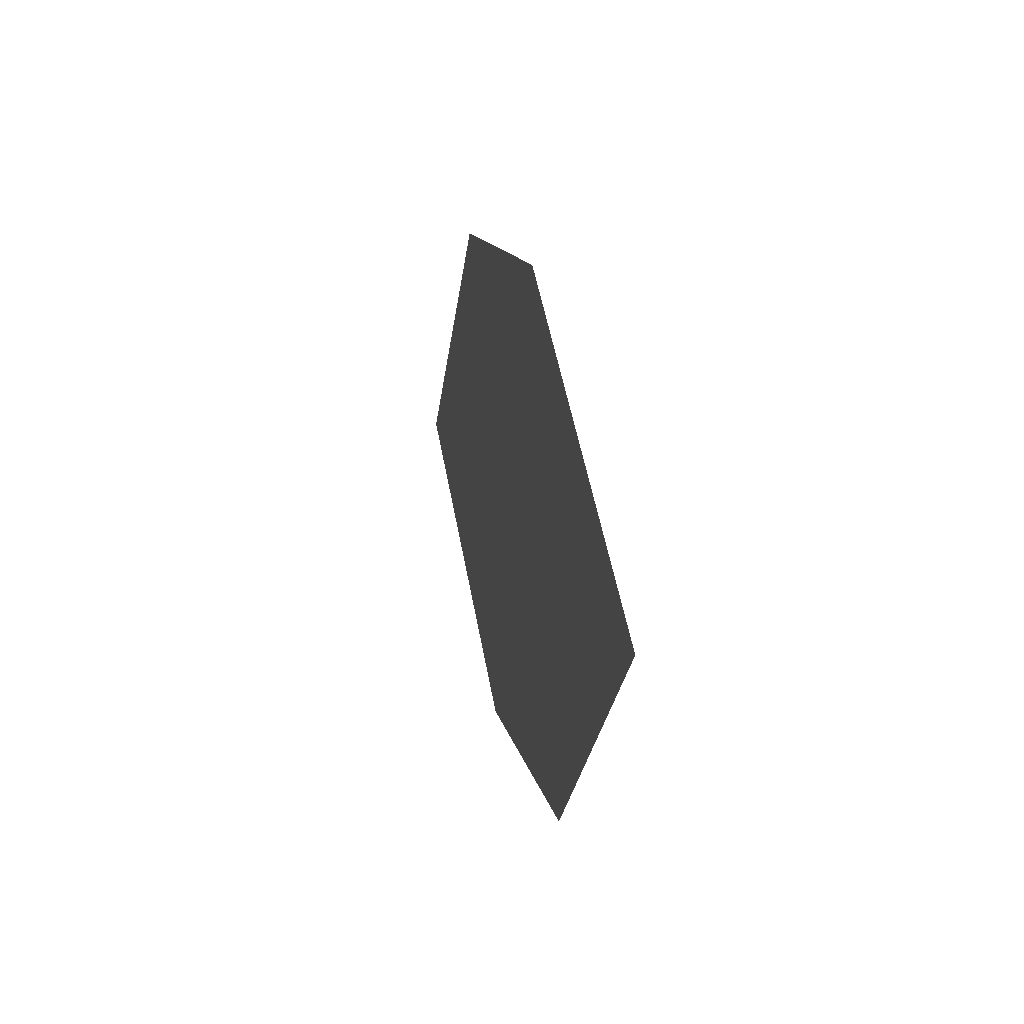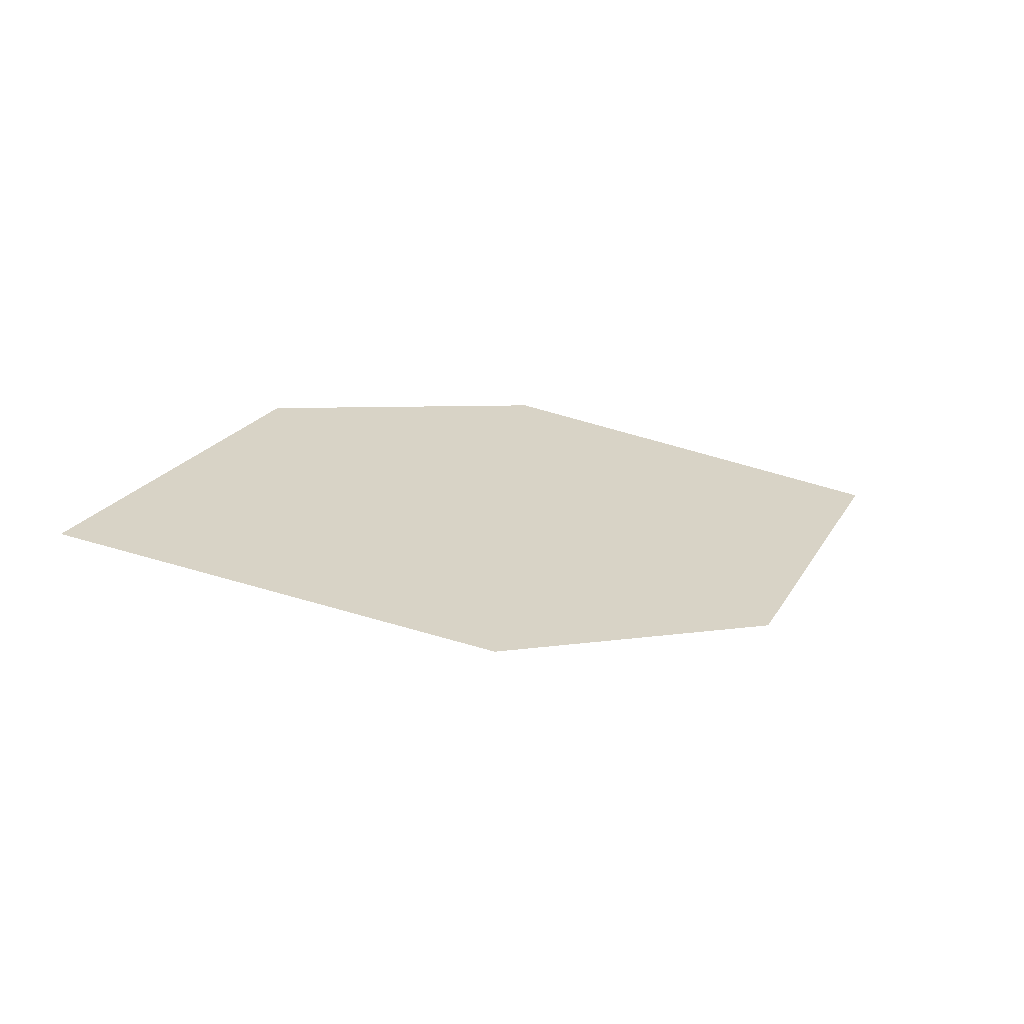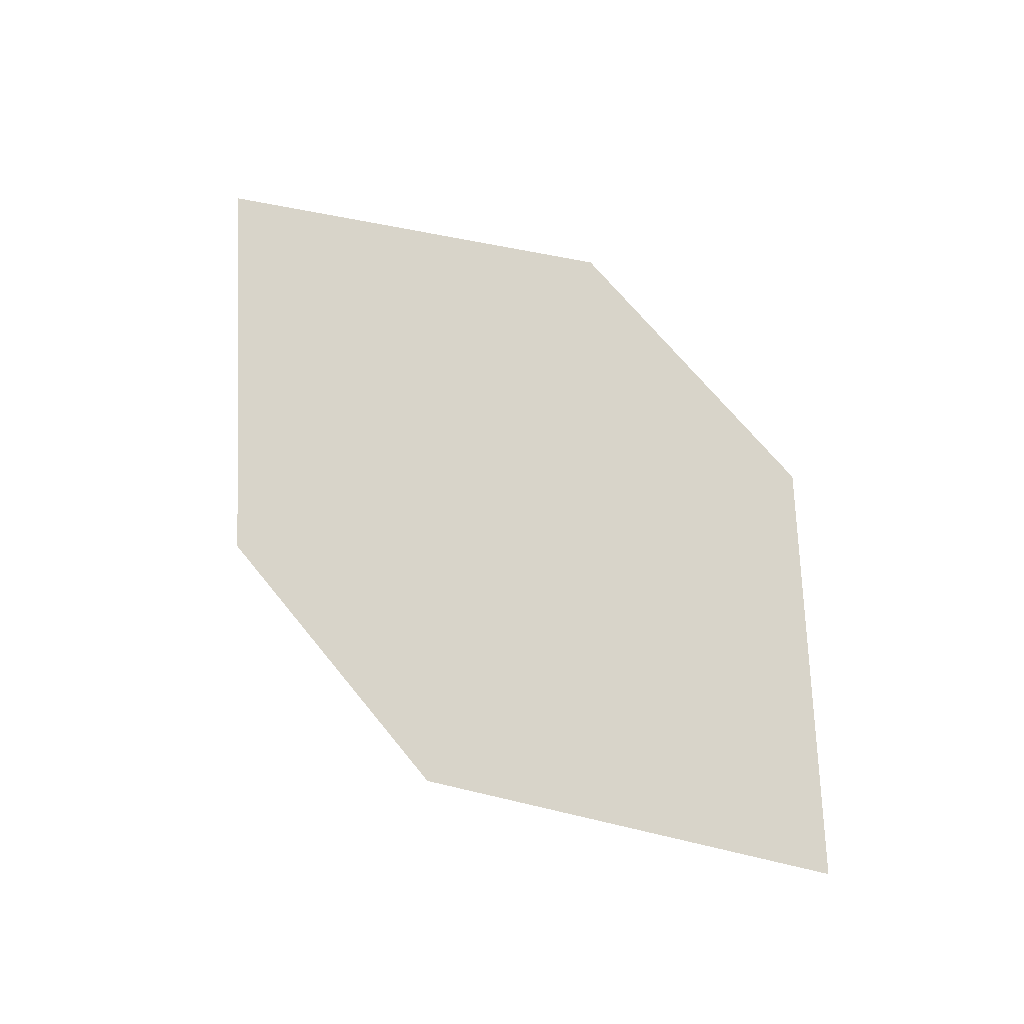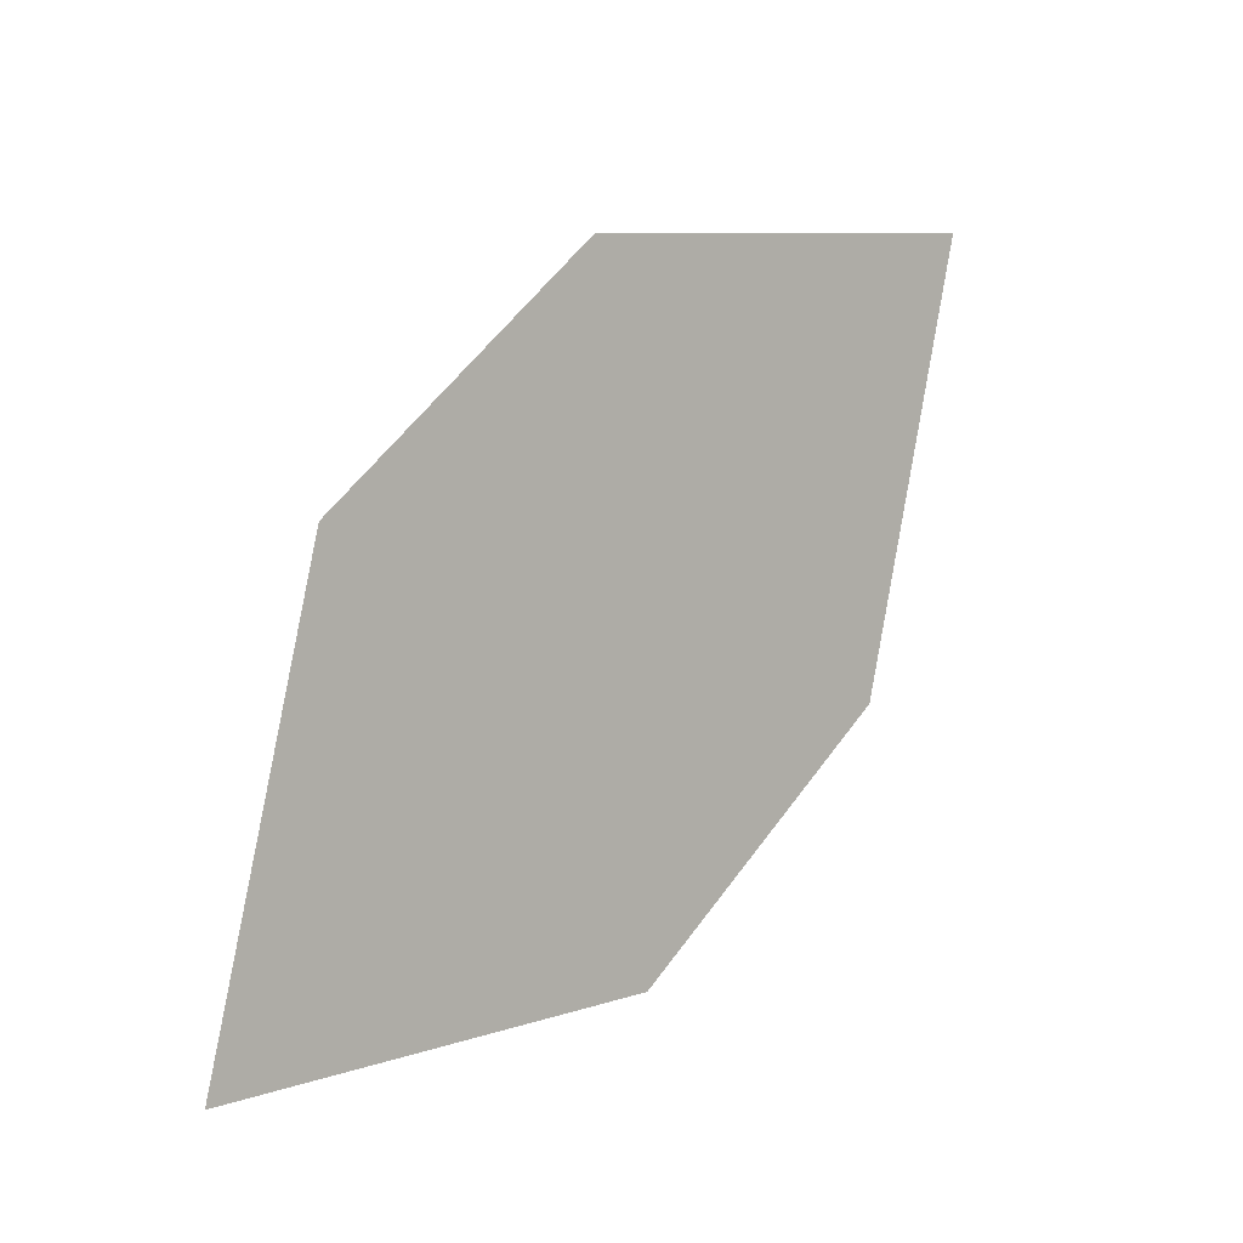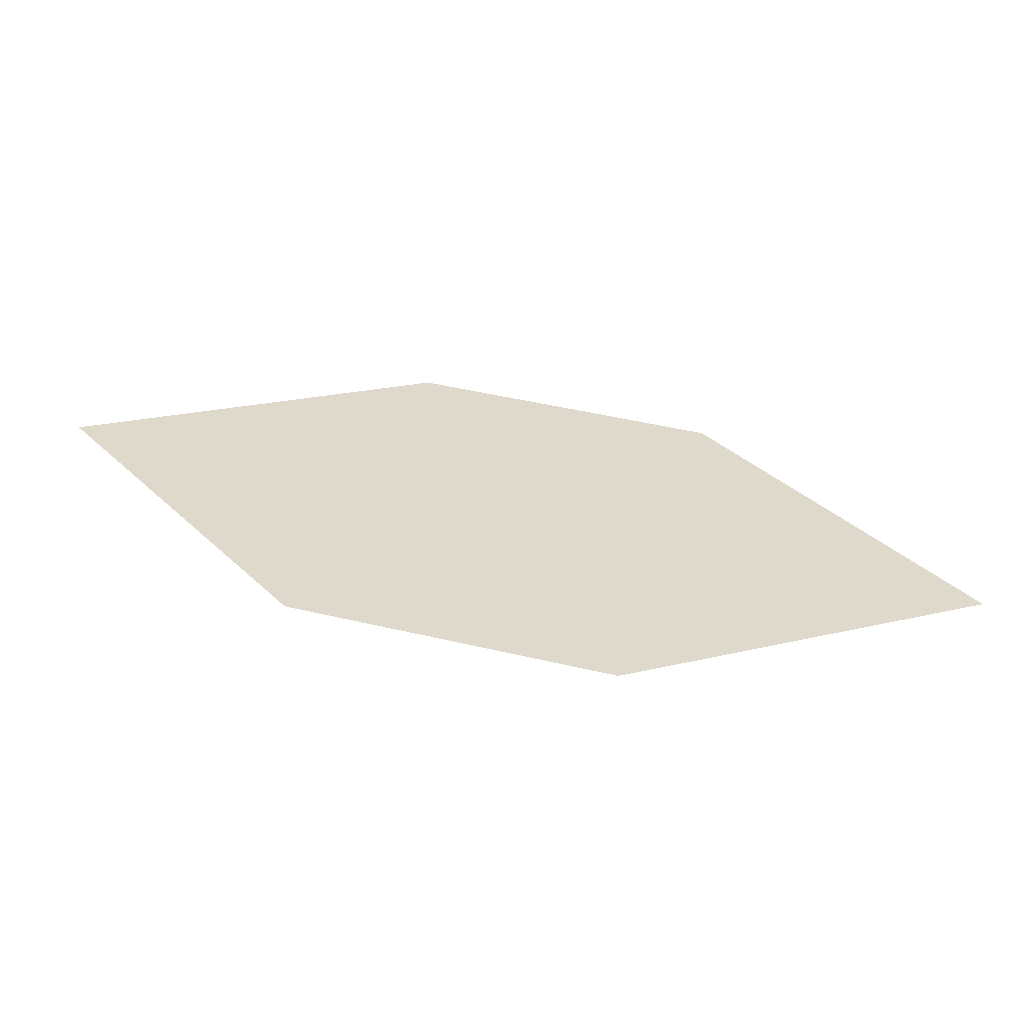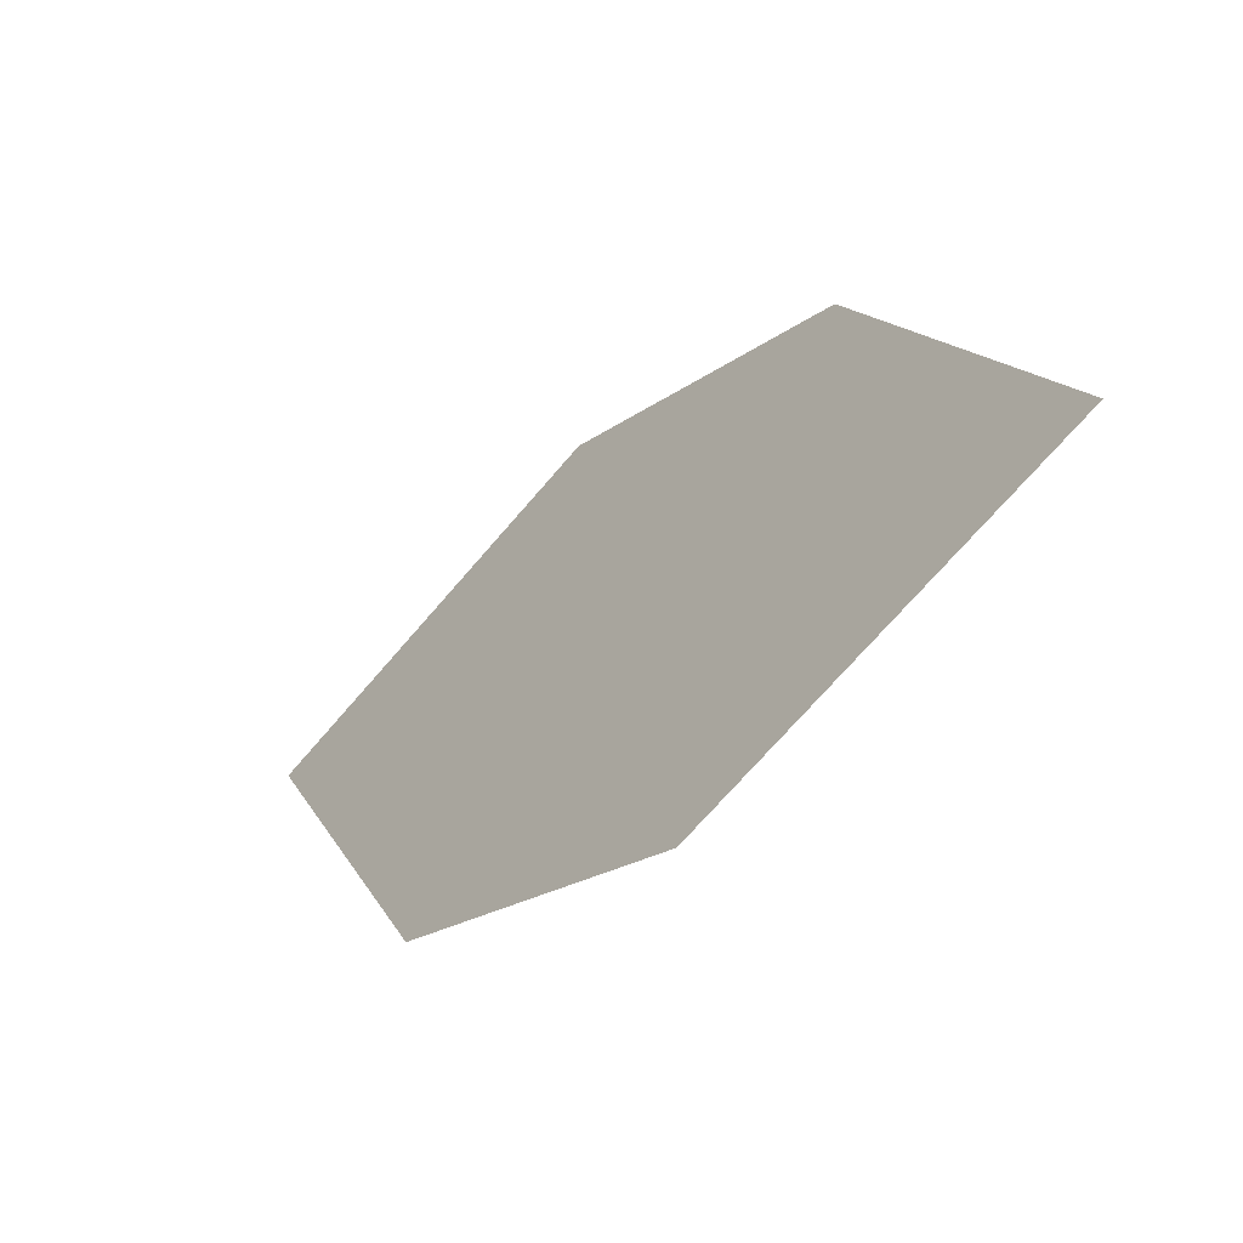
<metadata>
{"format":"obj","ext":"obj","renderer":"f3d","projection":"perspective","resolution":1024,"background":"white","views":[{"elev":-19.9,"azim":-111.1,"up":"+Y"},{"elev":18.4,"azim":179.3,"up":"+Z"},{"elev":58.2,"azim":-97.7,"up":"+Z"},{"elev":16.2,"azim":-56.5,"up":"+Y"},{"elev":16.3,"azim":-135.7,"up":"+Z"},{"elev":-62.6,"azim":-145.2,"up":"+Y"}]}
</metadata>
<code>
o leaves.148
v 0.1837 0.126 1.942
v 0.2764 0.1834 1.957
v 0.2279 0.122 1.954
v 0.2013 0.1683 1.941
v 0.2322 0.1874 1.945
v 0.2588 0.1411 1.959
f 1 2 6 3
f 1 4 5 2

</code>
